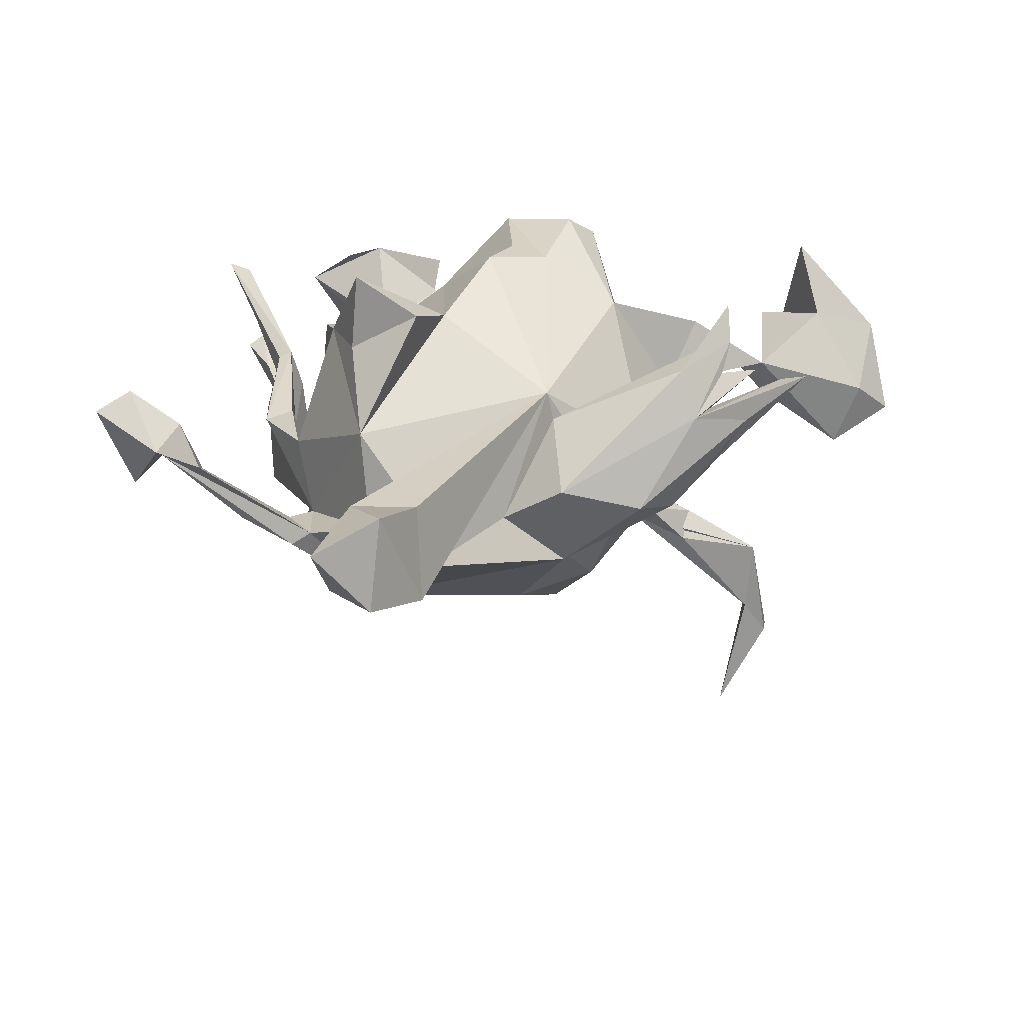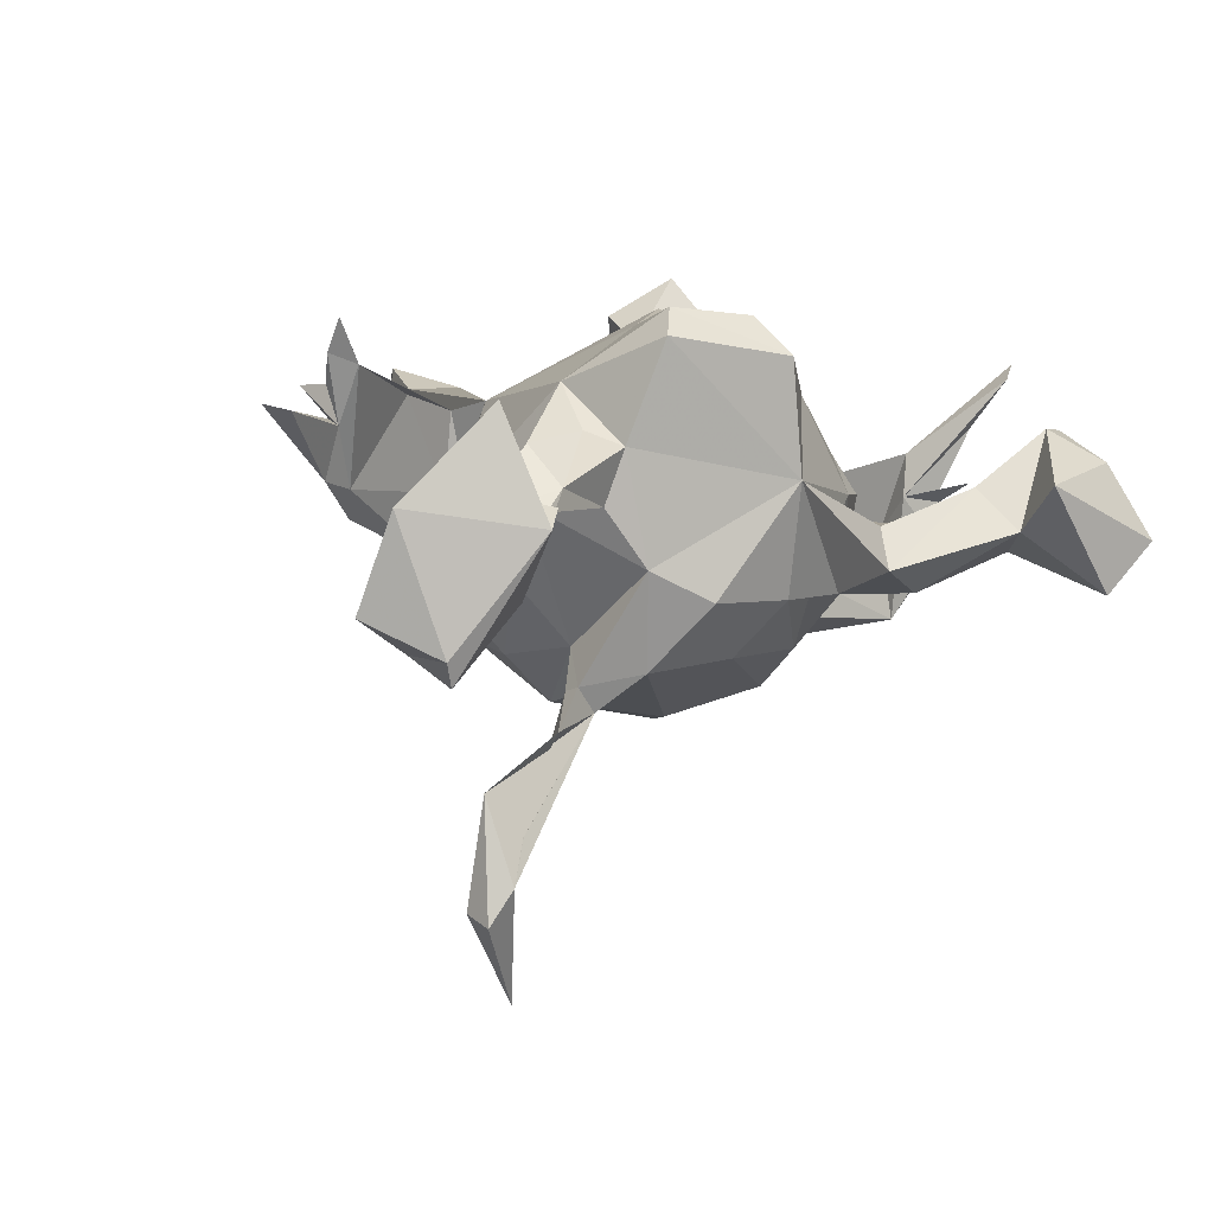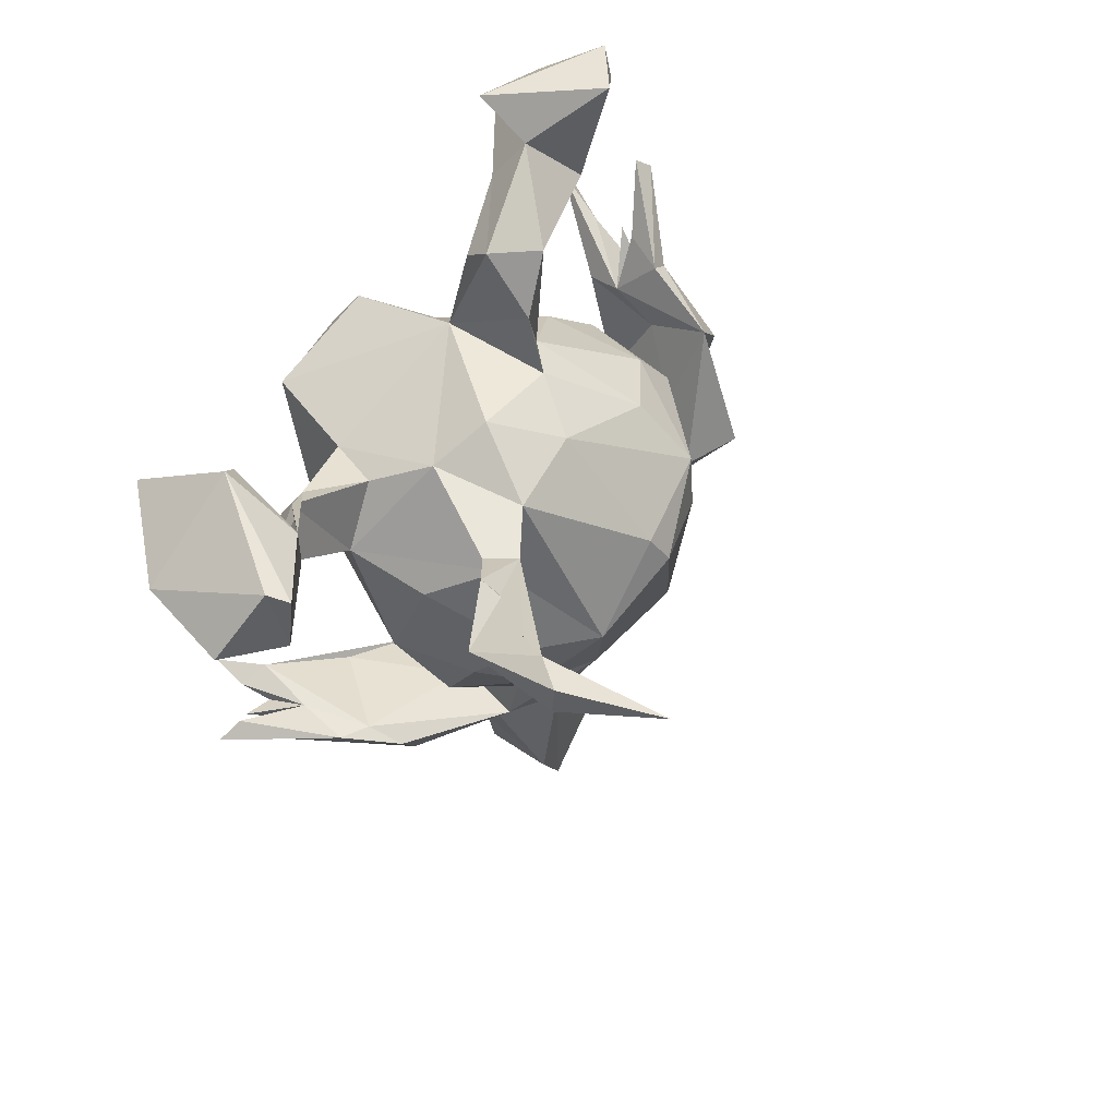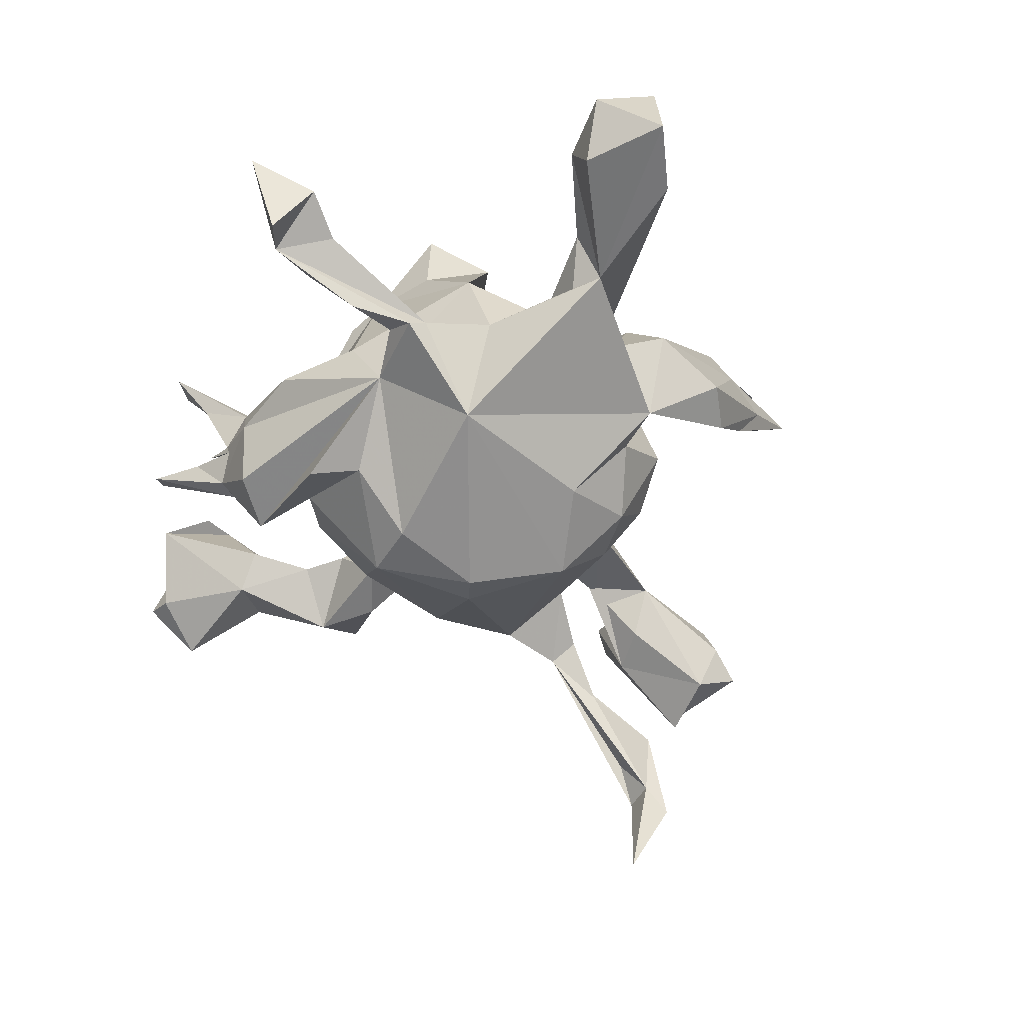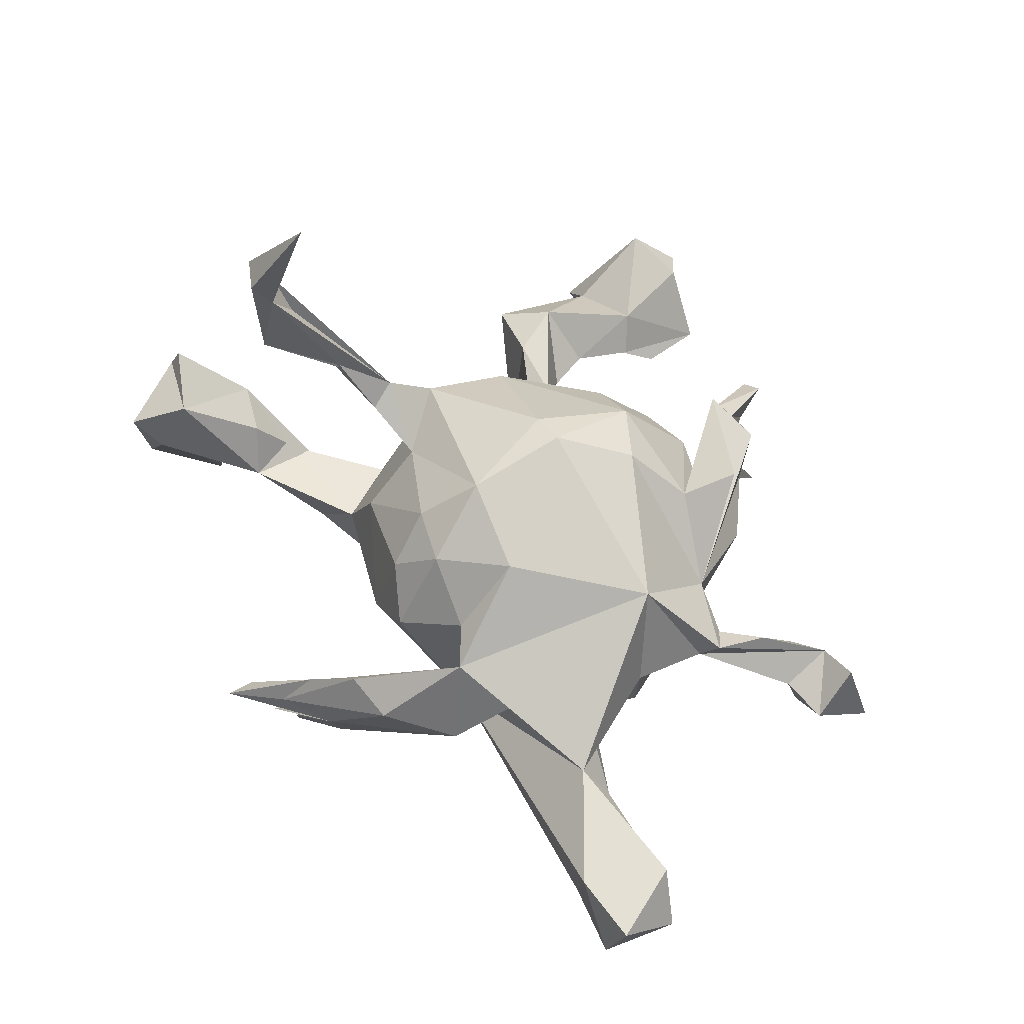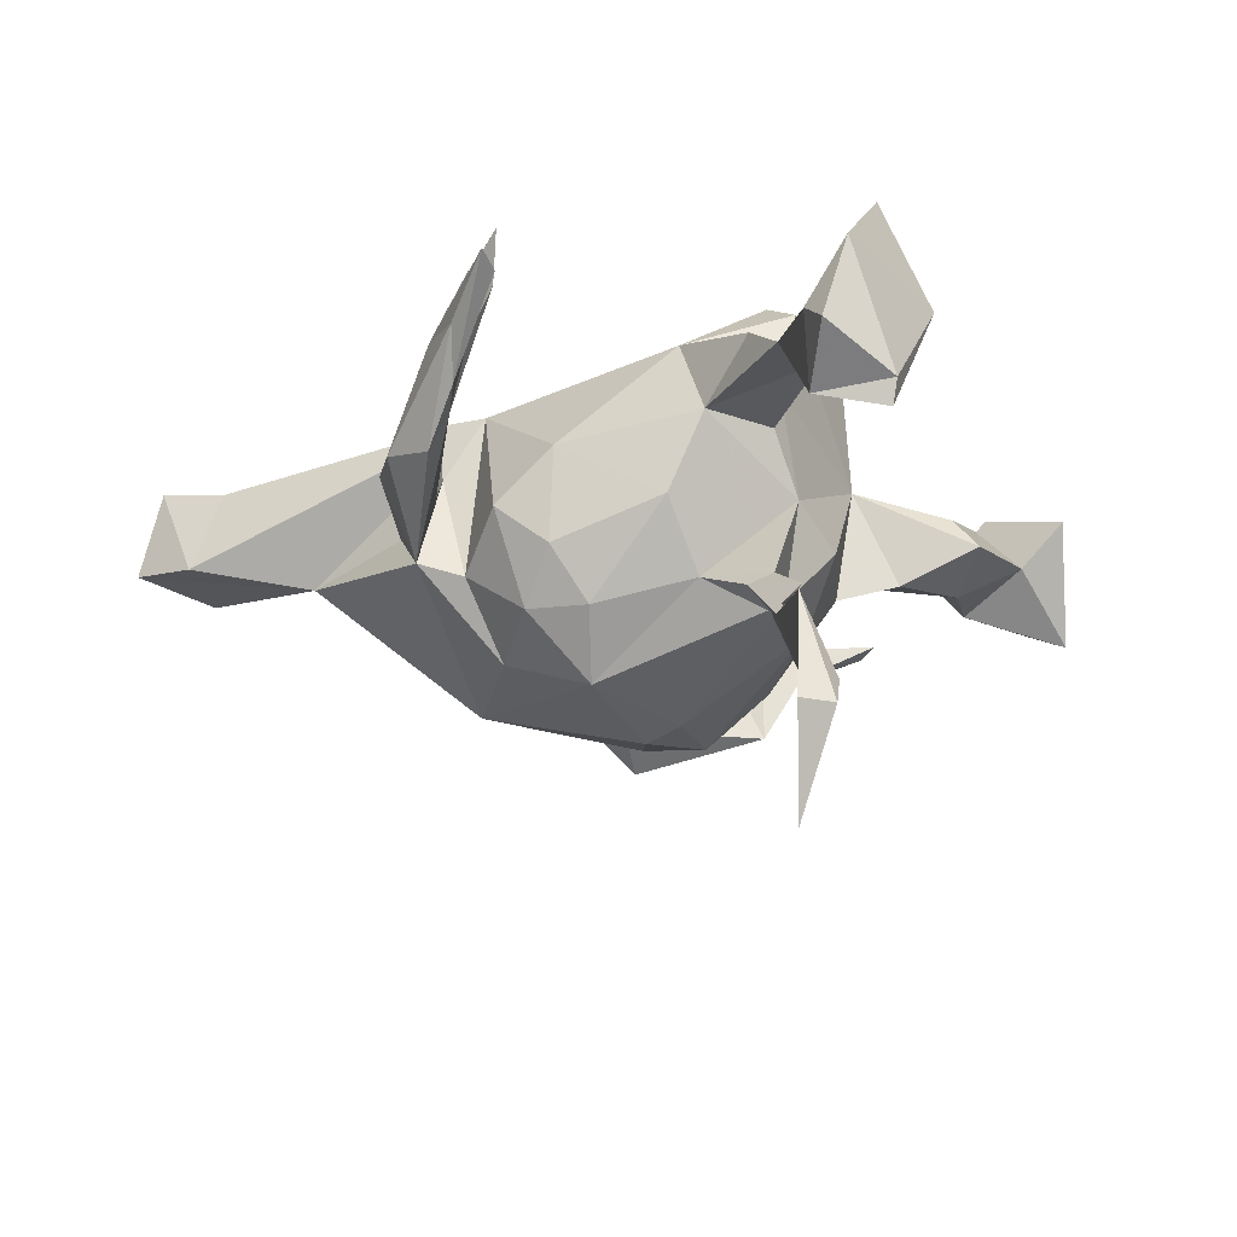
<metadata>
{"format":"obj","ext":"obj","renderer":"f3d","projection":"perspective","resolution":1024,"background":"white","views":[{"elev":-67.2,"azim":-0.3,"up":"+Y"},{"elev":11.8,"azim":134.4,"up":"+Z"},{"elev":39.9,"azim":124.9,"up":"+Y"},{"elev":-46.6,"azim":-34.6,"up":"+Z"},{"elev":-33.3,"azim":173.4,"up":"+Y"},{"elev":-24.5,"azim":86.9,"up":"+Z"}]}
</metadata>
<code>
v 0.4175 -0.3262 0.2472
v 0.5137 -0.3007 0.1666
v 0.4635 -0.3402 0.1985
v 0.5565 -0.3214 0.1798
v 0.4034 -0.3481 0.1946
v 0.3723 -0.3024 0.2262
v 0.3865 -0.3383 0.1259
v 0.4488 -0.3656 0.112
v 0.4135 -0.2995 0.3055
v 0.3542 -0.4006 0.1272
v 0.2573 -0.4622 -0.02176
v 0.3289 -0.3732 0.2071
v 0.3985 -0.3605 0.03449
v 0.3181 -0.3971 -0.04203
v 0.2171 -0.3626 0.1578
v 0.3421 -0.3653 0.01436
v 0.1159 -0.4781 0.01532
v 0.7829 0.1585 -0.05499
v 0.6416 0.2083 0.126
v 0.7251 0.1398 -0.008932
v 0.75 0.2043 0.1034
v 0.01476 -0.4425 -0.04774
v 0.6095 0.2703 0.2473
v -0.1286 -0.7481 0.09958
v -0.1842 -0.8568 0.1241
v 0.1235 -0.4141 -0.1409
v -0.1193 -0.7983 -0.04623
v 0.09139 -0.3089 0.1409
v 0.102 -0.3835 0.1182
v 0.701 0.2666 -0.1523
v 0.1167 -0.3858 -0.02059
v 0.2784 -0.2022 -0.003276
v -0.1172 -0.5868 -0.08082
v 0.5259 0.1247 0.04917
v -0.2992 -0.832 0.04608
v -0.1992 -0.8917 -0.0255
v 0.08572 -0.3761 0.02557
v 0.3911 0.176 0.0855
v 0.2222 0.000364 0.213
v 0.2357 -0.2945 -0.09128
v -0.2396 -0.7321 0.09358
v -0.09807 -0.1488 0.2344
v 0.7149 0.2725 -0.1116
v -0.2749 -0.7648 -0.04492
v 0.6815 0.1503 -0.1241
v -0.2695 -0.7134 0.03854
v 0.3323 0.0309 0.03905
v 0.1241 -0.3362 -0.1624
v 0.3885 0.09618 0.1441
v -0.1758 -0.5978 -0.01291
v 0.5607 0.2638 -0.04964
v 0.5429 0.3193 0.09169
v 0.1805 -0.2418 -0.2429
v 0.09126 0.0352 0.2924
v 0.5875 0.3527 0.07009
v 0.5351 0.18 -0.03034
v 0.4498 0.1999 0.05856
v 0.2656 0.09206 0.1502
v -0.143 -0.5365 -0.07984
v -0.1453 -0.2555 0.2673
v -0.1369 -0.4344 -0.05322
v 0.3012 -0.02651 -0.09393
v 0.2738 0.1452 0.03799
v 0.2528 -0.2075 -0.1613
v -0.01513 -0.01665 0.3071
v 0.1872 0.1948 0.2966
v 0.2418 0.1594 0.1293
v 0.2109 -0.1429 -0.2459
v 0.5279 0.1457 -0.3603
v 0.5572 0.1363 -0.542
v 0.5165 0.1464 -0.4917
v -0.246 -0.3401 0.07143
v 0.02819 0.06657 0.3048
v 0.2206 0.1878 -0.06124
v 0.5203 0.2014 -0.4973
v 0.3815 0.1293 -0.3333
v 0.139 0.1531 0.3334
v -0.2284 -0.3885 -0.09456
v 0.01995 0.2183 0.316
v 0.229 0.02785 -0.2033
v 0.565 0.1915 -0.5523
v 0.3068 0.0938 -0.2511
v 0.2813 0.1321 -0.284
v 0.3948 0.1673 -0.2877
v 0.04476 -0.2711 -0.2802
v 0.4788 0.1785 -0.4312
v -0.2652 -0.2176 0.1948
v 0.3203 0.1351 -0.2359
v 0.1152 -0.1342 -0.3405
v -0.3075 -0.1051 0.1933
v -0.3247 -0.03588 0.1781
v 0.1976 0.1638 -0.2308
v 0.4726 0.1433 -0.7062
v 0.01019 0.2931 0.2582
v -0.2185 -0.3033 -0.2637
v -0.000174 0.3047 0.06563
v -0.341 -0.3437 -0.1224
v -0.03399 -0.03905 -0.3786
v 0.1408 0.2549 -0.115
v -0.3477 -0.1967 -0.1404
v -0.3757 -0.3422 -0.1456
v -0.3838 -0.2867 -0.1147
v 0.05551 0.2134 -0.2214
v -0.1092 0.2088 0.1788
v -0.6189 -0.2518 -0.006673
v -0.001082 0.01423 -0.36
v -0.4701 -0.294 -0.1136
v -0.6119 -0.3715 0.04569
v -0.5746 -0.3143 0.07957
v -0.5413 -0.3294 -2.4e-05
v -0.3771 -0.1377 -0.02086
v -0.3431 0.0785 0.04331
v -0.00855 0.2729 -0.1285
v -0.6632 -0.2999 0.1375
v -0.05781 0.2913 -0.07872
v -0.6614 -0.3154 -0.03531
v -0.216 0.2195 0.007936
v 0.009487 0.4687 0.01581
v -0.1406 0.1719 -0.2431
v -0.7233 -0.3259 0.1068
v -0.3427 0.02586 -0.1734
v -0.1852 -0.03464 -0.3299
v -0.5453 -0.251 -0.03277
v -0.3011 -0.05837 -0.2455
v -0.1761 0.06975 -0.3291
v -0.08784 0.3686 -0.001249
v -0.3268 0.1462 -0.01462
v -0.002842 0.3789 -0.1023
v -0.05793 0.4837 -0.09458
v 0.03565 0.5084 -0.04434
v -0.3997 0.003122 -0.01226
v -0.2508 0.1753 -0.1682
v -0.3918 -0.03599 -0.2916
v -0.3153 0.1048 -0.1873
v -0.4502 -0.003987 -0.02796
v -0.4061 0.1318 -0.09237
v -0.1337 0.5351 0.06589
v -0.1355 0.432 -0.008935
v -0.438 0.175 0.03814
v -0.3717 0.1888 -0.2274
v -0.256 0.5763 0.1476
v -0.3953 0.1907 -0.02096
v -0.4587 0.1318 -0.0463
v -0.4149 0.1792 0.04919
v -0.1467 0.6132 0.004692
v -0.2351 0.5255 -0.04874
v -0.5432 0.2961 0.197
v -0.1298 0.6857 0.08713
v -0.4477 0.2115 -0.04047
v -0.4523 0.1245 -0.201
v -0.5065 0.3148 0.1775
v -0.2393 0.4732 0.01136
v -0.4899 0.2537 0.09159
v -0.3183 0.5552 0.1369
v -0.4387 0.2454 -0.09504
v -0.4021 0.2612 -0.09857
v -0.3186 0.6469 0.09582
v -0.4939 0.4065 0.007021
v -0.3969 0.5868 0.0783
v -0.4477 0.2236 -0.01532
v -0.4517 0.285 0.006643
v -0.3422 0.6634 -0.03674
v -0.5213 0.3861 -0.008087
v -0.4306 0.2887 -0.02856
v -0.4741 0.2962 -0.02211
v -0.3453 0.717 -0.02097
v -0.25 0.7036 -0.09546
v -0.2554 -0.2119 0.3274
f 87 168 90
f 42 90 168
f 60 168 87
f 114 120 108
f 116 108 120
f 109 114 108
f 105 120 114
f 105 114 109
f 123 105 109
f 116 120 105
f 159 141 154
f 157 154 141
f 148 157 141
f 159 154 157
f 147 144 151
f 142 151 144
f 153 147 151
f 139 144 147
f 142 161 160
f 149 160 161
f 162 159 157
f 42 104 112
f 117 112 104
f 42 65 73
f 54 73 65
f 79 73 54
f 28 54 65
f 96 104 94
f 79 94 104
f 73 79 104
f 77 94 79
f 42 73 104
f 77 79 54
f 162 146 159
f 152 159 146
f 167 146 162
f 141 159 152
f 138 152 146
f 137 141 152
f 39 77 54
f 28 39 54
f 66 77 39
f 157 166 162
f 167 162 166
f 148 166 157
f 145 141 137
f 130 145 137
f 148 141 145
f 66 94 77
f 96 94 66
f 138 137 152
f 82 83 76
f 71 76 83
f 83 88 84
f 82 84 88
f 69 83 84
f 92 88 83
f 75 83 69
f 76 69 84
f 76 84 82
f 80 82 88
f 30 43 45
f 18 45 43
f 51 30 45
f 55 43 30
f 20 45 18
f 21 18 43
f 71 83 86
f 75 86 83
f 75 71 86
f 69 76 71
f 70 69 71
f 81 75 69
f 93 75 81
f 70 81 69
f 93 70 71
f 93 71 75
f 93 81 70
f 6 12 9
f 1 9 12
f 1 6 9
f 29 12 6
f 12 29 17
f 22 17 29
f 10 12 17
f 136 131 121
f 111 121 131
f 140 136 121
f 144 131 136
f 140 100 150
f 143 150 100
f 117 115 132
f 119 132 115
f 127 117 132
f 96 115 117
f 15 29 6
f 32 39 28
f 112 117 127
f 134 127 132
f 125 134 132
f 112 127 134
f 156 142 140
f 136 140 142
f 155 156 140
f 164 142 156
f 150 155 140
f 163 156 155
f 16 15 6
f 31 29 15
f 121 112 134
f 144 136 142
f 155 150 143
f 149 155 143
f 112 121 111
f 135 111 131
f 135 143 100
f 28 42 72
f 60 72 42
f 100 111 135
f 139 143 135
f 61 28 72
f 78 72 100
f 111 100 72
f 90 111 72
f 105 101 97
f 95 97 101
f 110 105 97
f 107 101 105
f 102 110 97
f 108 105 110
f 102 101 107
f 123 110 102
f 107 123 102
f 109 110 123
f 105 123 107
f 41 25 24
f 27 24 25
f 28 41 24
f 35 25 41
f 129 130 128
f 96 128 130
f 115 129 128
f 145 130 129
f 118 96 130
f 113 128 96
f 99 96 74
f 67 74 96
f 74 67 63
f 38 63 67
f 47 74 63
f 58 38 67
f 57 63 38
f 34 38 49
f 58 49 38
f 39 49 58
f 47 34 49
f 39 47 49
f 57 34 47
f 51 57 38
f 51 52 55
f 19 55 52
f 19 23 55
f 21 55 23
f 19 21 23
f 44 33 36
f 27 36 33
f 35 44 36
f 46 33 44
f 28 27 33
f 25 36 27
f 78 33 59
f 50 59 33
f 101 100 95
f 122 95 100
f 102 100 101
f 33 78 95
f 97 95 78
f 61 78 59
f 50 61 59
f 72 78 61
f 22 28 33
f 29 28 22
f 26 22 33
f 26 33 95
f 95 85 26
f 48 26 85
f 89 85 95
f 53 48 85
f 37 26 48
f 122 98 95
f 89 95 98
f 125 98 122
f 106 89 98
f 53 85 89
f 68 53 89
f 40 48 53
f 64 40 53
f 28 48 40
f 125 106 98
f 103 106 125
f 92 89 106
f 80 68 89
f 92 80 89
f 64 53 68
f 62 64 68
f 32 40 64
f 103 92 106
f 99 92 103
f 83 80 92
f 32 64 62
f 80 62 68
f 82 80 83
f 92 74 88
f 80 88 74
f 47 80 74
f 45 20 34
f 19 34 20
f 56 45 34
f 21 20 18
f 51 55 30
f 21 43 55
f 56 51 45
f 11 26 14
f 16 14 26
f 26 11 17
f 10 17 11
f 22 26 17
f 8 11 14
f 42 28 65
f 165 164 158
f 156 158 164
f 163 165 158
f 149 164 165
f 155 165 163
f 156 163 158
f 135 144 139
f 153 139 147
f 160 139 153
f 142 153 151
f 91 90 42
f 112 90 91
f 112 91 42
f 32 28 40
f 37 48 28
f 31 16 26
f 13 14 16
f 125 119 103
f 113 103 119
f 132 119 125
f 124 125 122
f 8 14 13
f 7 13 16
f 47 32 62
f 74 92 99
f 113 99 103
f 47 62 80
f 51 56 57
f 34 57 56
f 34 52 51
f 19 52 34
f 38 34 51
f 19 20 21
f 10 4 2
f 13 2 4
f 13 4 8
f 10 8 4
f 113 96 99
f 57 47 63
f 124 122 100
f 100 140 133
f 124 133 140
f 124 100 133
f 121 124 140
f 144 135 131
f 111 90 112
f 110 109 108
f 153 142 160
f 168 60 42
f 143 139 160
f 72 87 90
f 87 72 60
f 105 108 116
f 37 31 26
f 29 31 37
f 28 29 37
f 125 124 134
f 121 134 124
f 15 16 31
f 11 8 10
f 16 6 7
f 1 7 6
f 2 13 7
f 7 3 10
f 5 10 3
f 2 7 10
f 5 3 7
f 39 32 47
f 115 113 119
f 126 115 96
f 104 96 117
f 138 129 126
f 115 126 129
f 118 138 126
f 146 129 138
f 113 115 128
f 118 126 96
f 39 58 67
f 66 39 67
f 145 146 167
f 129 146 145
f 148 145 167
f 137 138 118
f 66 67 96
f 130 137 118
f 167 166 148
f 50 28 61
f 100 97 78
f 102 97 100
f 46 28 50
f 28 24 27
f 41 28 46
f 33 46 50
f 35 46 44
f 35 36 25
f 143 160 149
f 142 149 161
f 165 155 149
f 142 164 149
f 1 12 10
f 5 7 1
f 10 5 1
f 46 35 41

</code>
